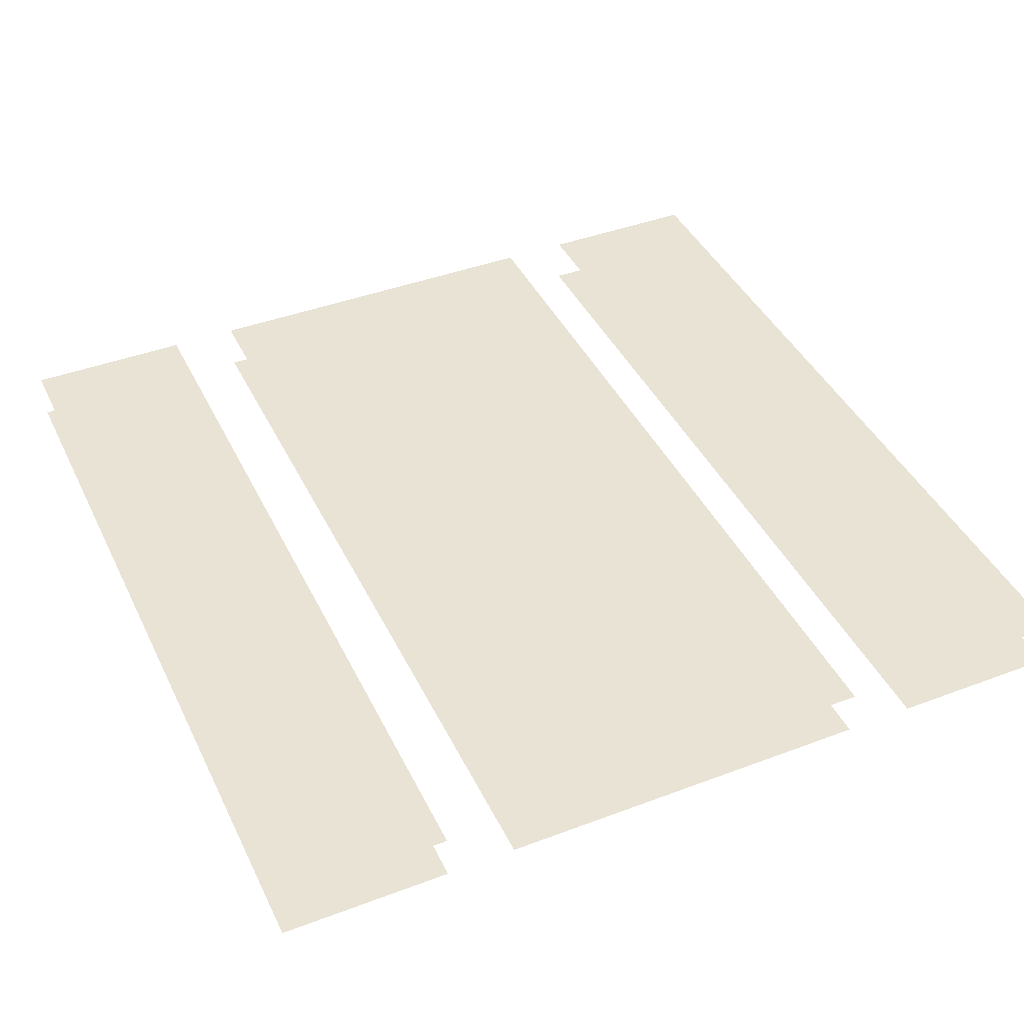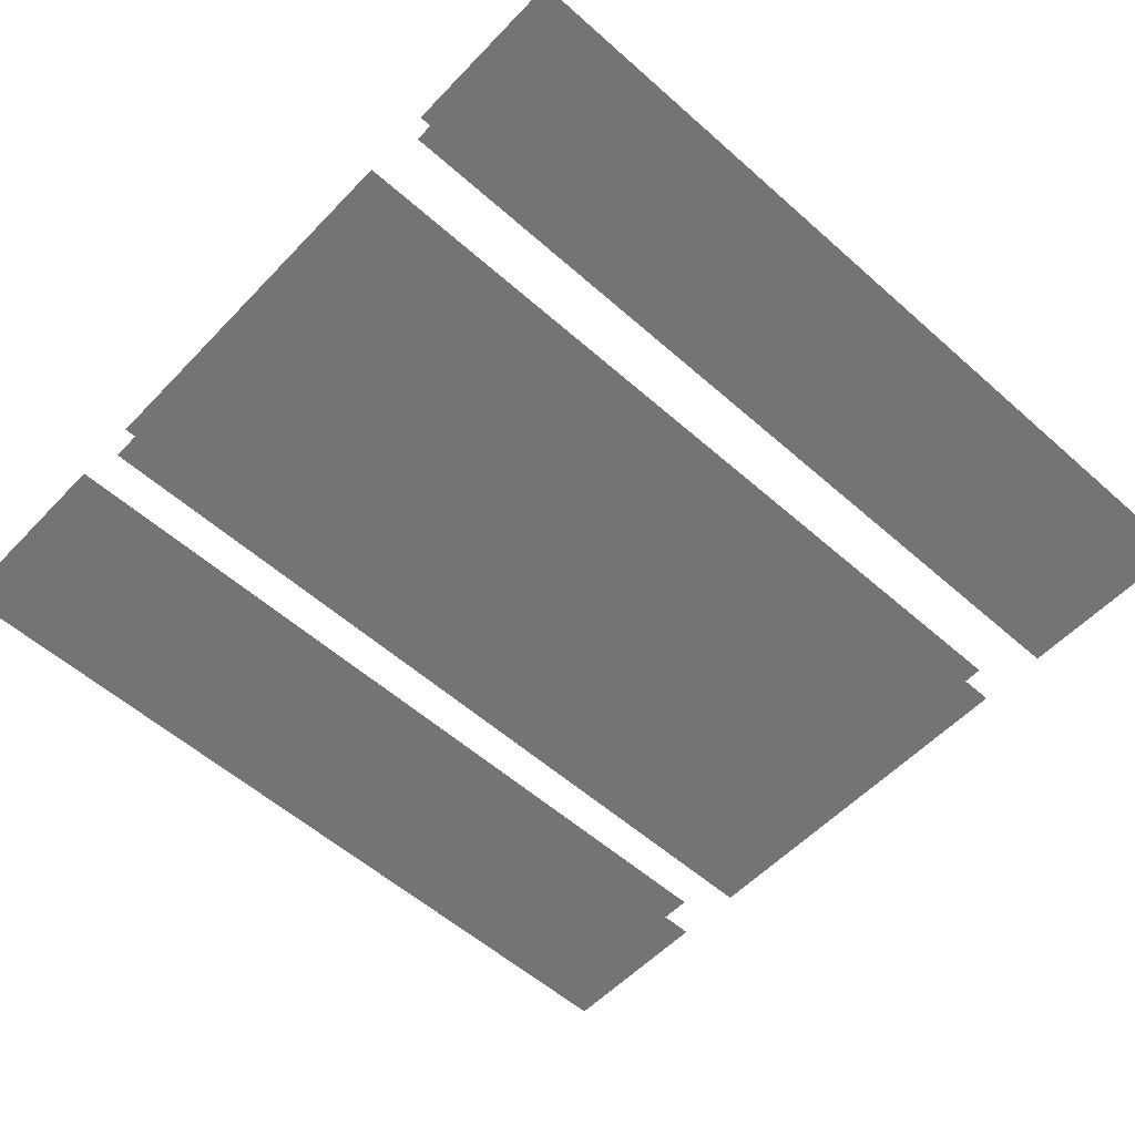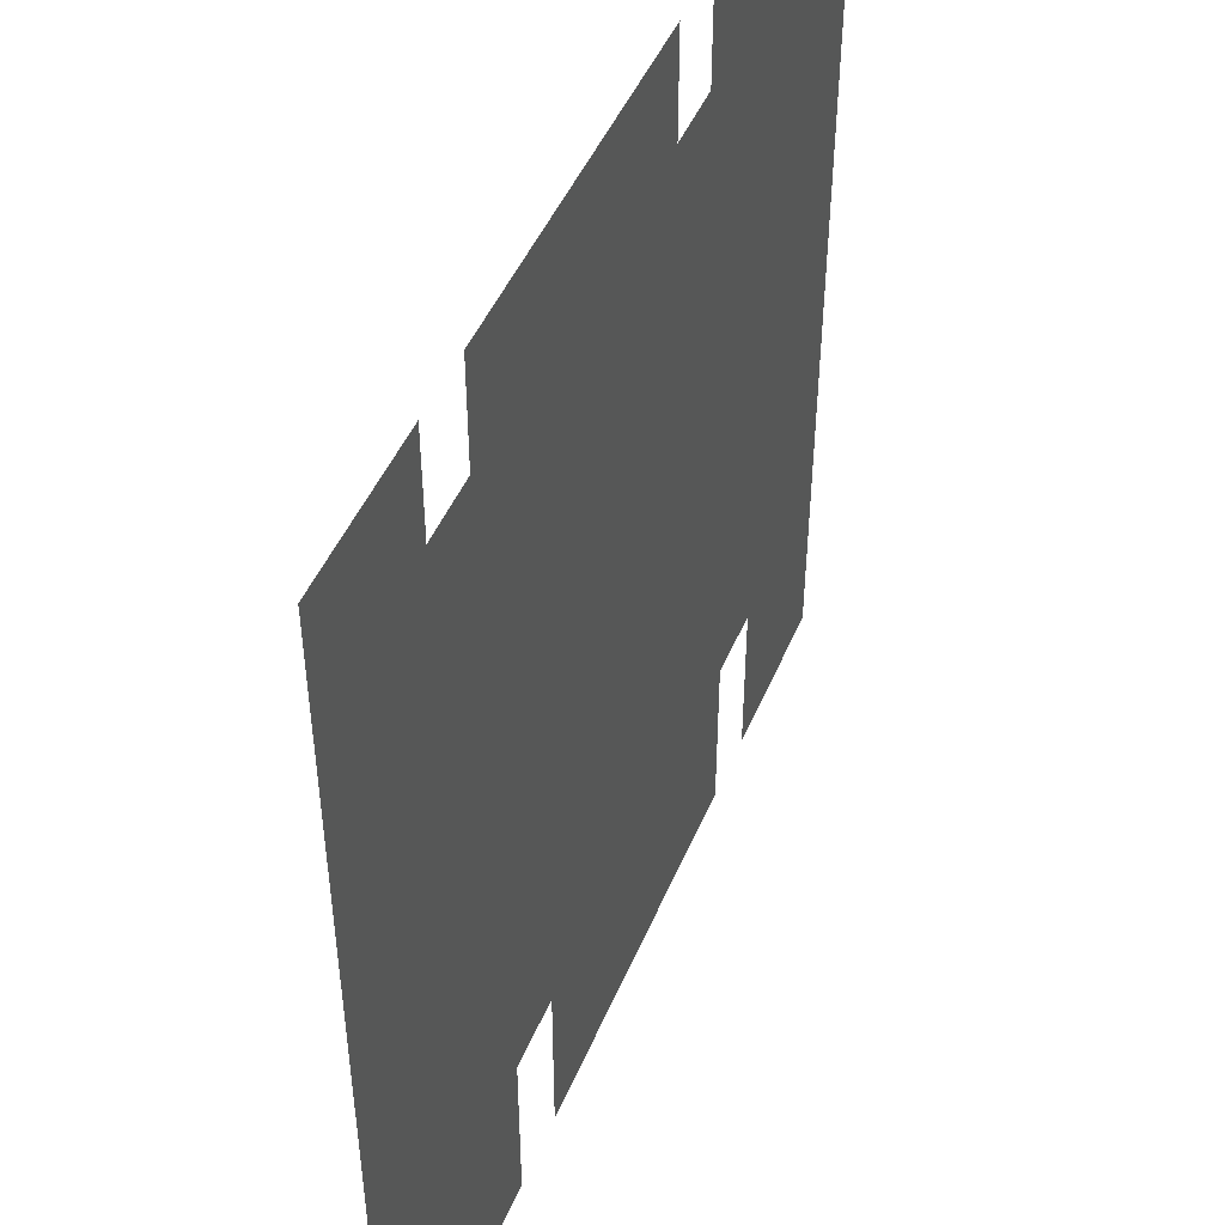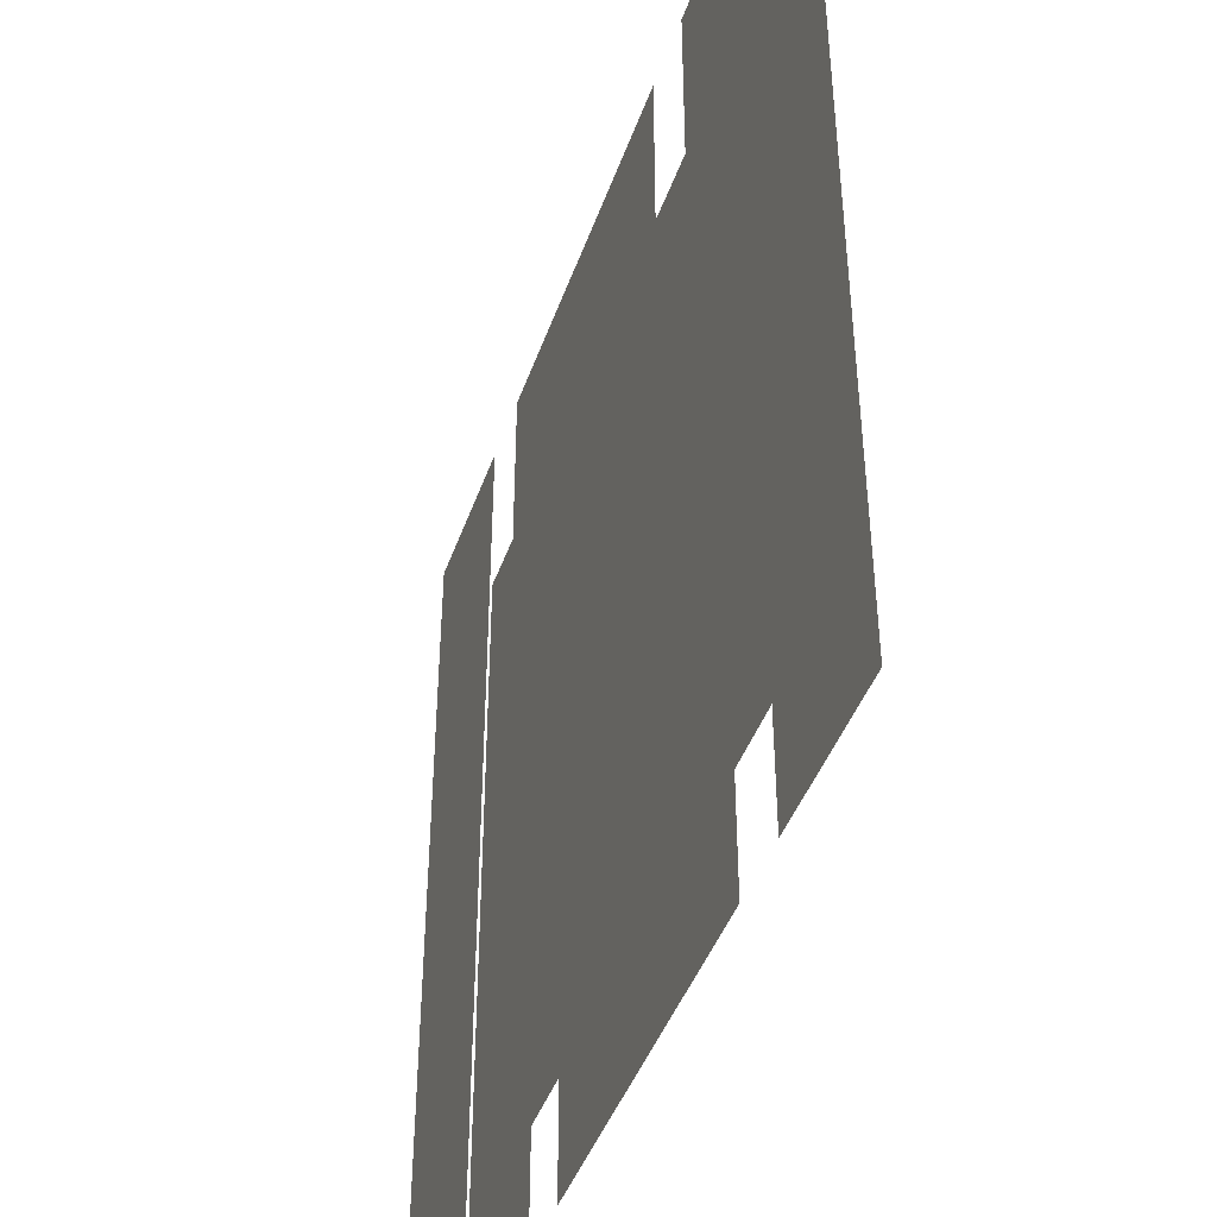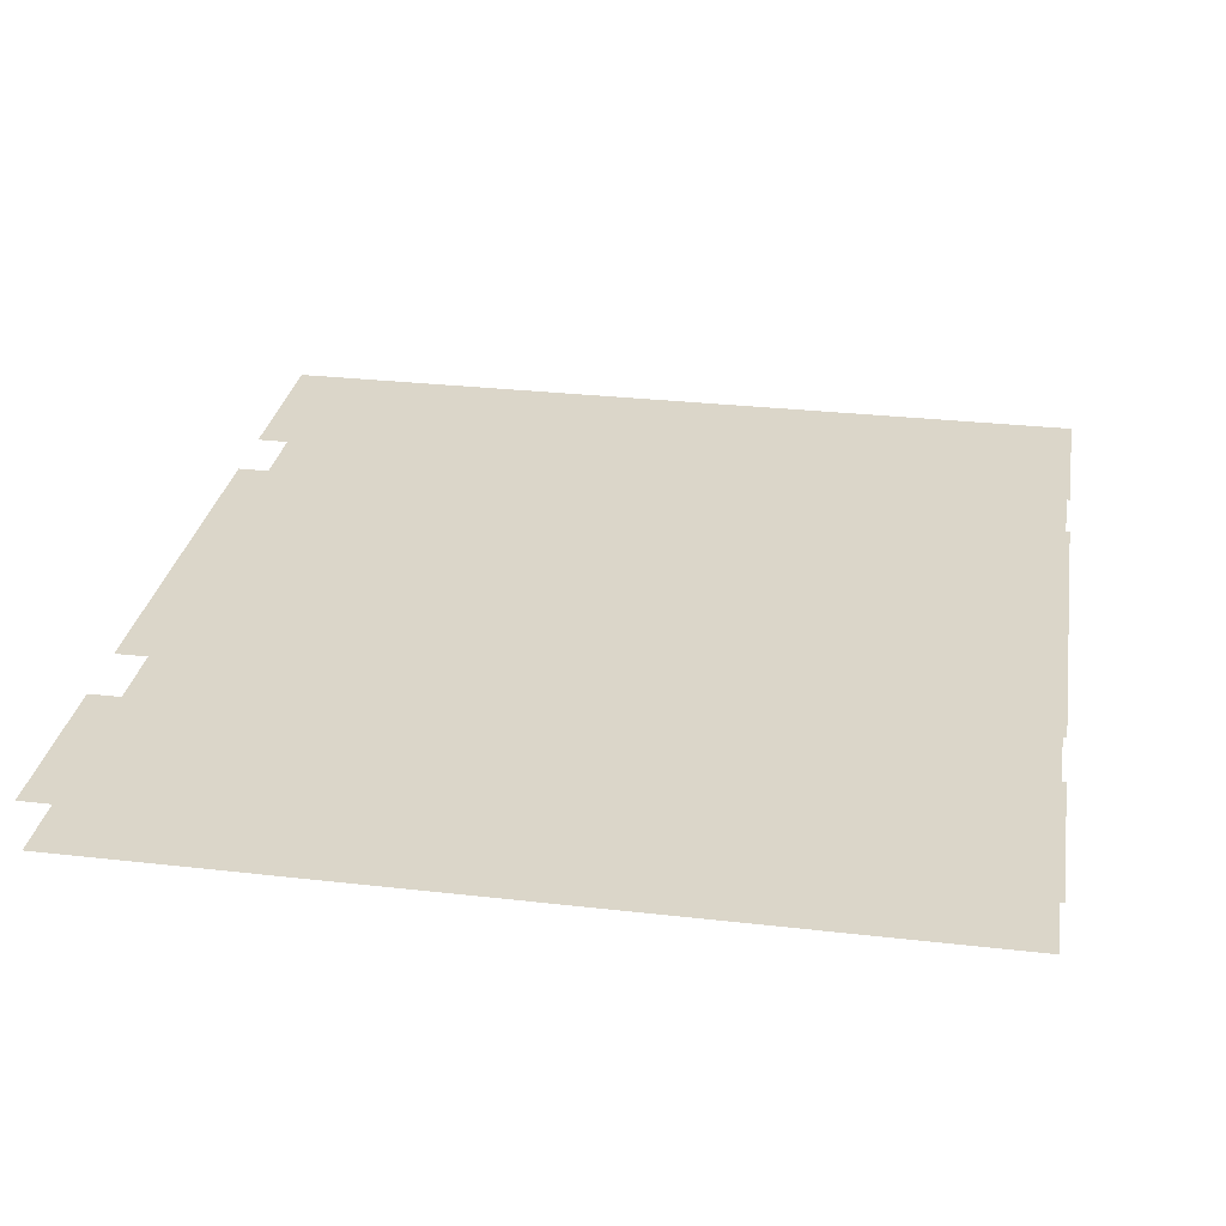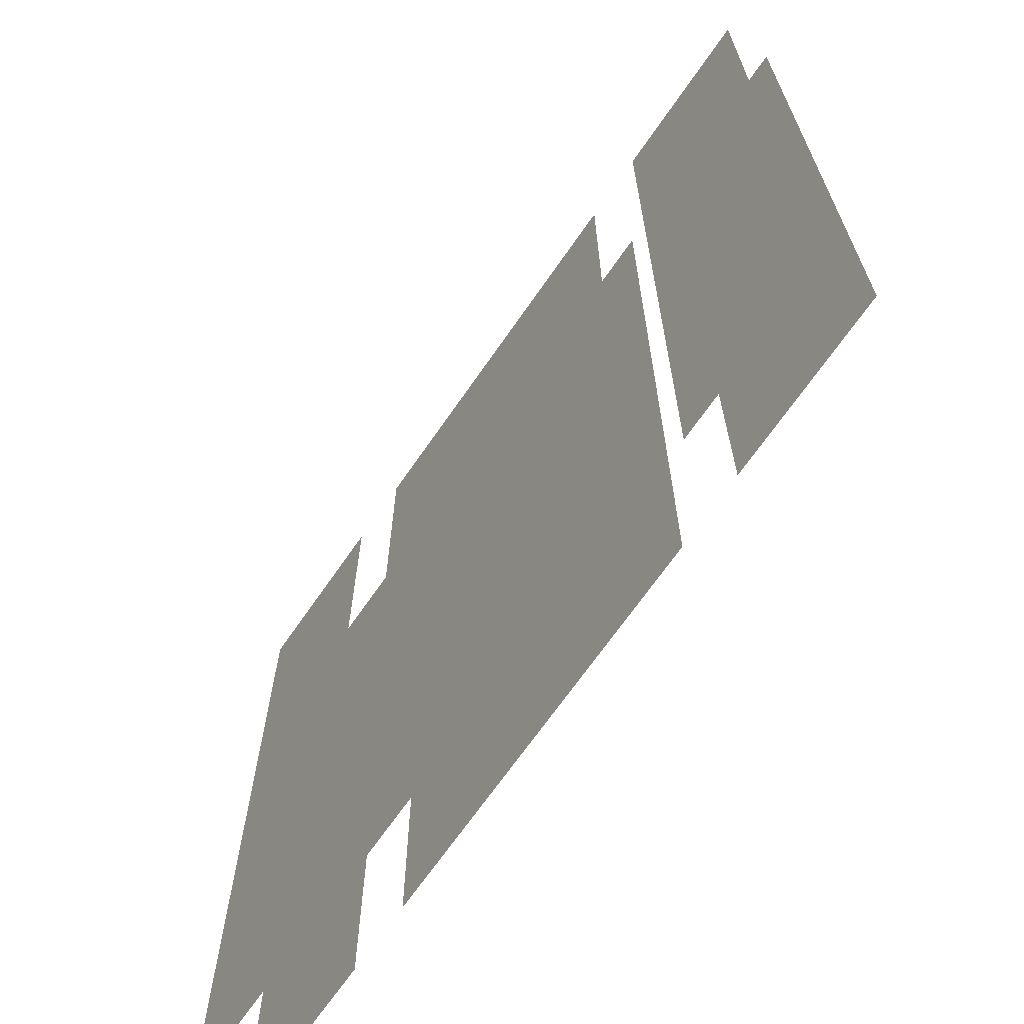
<metadata>
{"format":"obj","ext":"obj","renderer":"f3d","projection":"perspective","resolution":1024,"background":"white","views":[{"elev":42.0,"azim":155.6,"up":"+Z"},{"elev":-56.3,"azim":-132.8,"up":"+Z"},{"elev":47.0,"azim":-67.9,"up":"+Y"},{"elev":-43.4,"azim":-108.7,"up":"+Y"},{"elev":29.7,"azim":-80.5,"up":"+Z"},{"elev":-68.1,"azim":-124.6,"up":"+Y"}]}
</metadata>
<code>
v  -124.5 52.33 0
v  -124.5 22.69 0
v  -130.4 22.69 0
v  -130.4 52.33 0
v  -108.7 52.33 0
v  -108.7 22.69 0
v  -122 22.69 0
v  -122 52.33 0
v  -106.3 22.69 0
v  -106.3 52.33 0
v  -100.4 52.33 0
v  -100.4 22.69 0
v  -130.4 52.33 1.735
v  -130.4 22.69 1.735
v  -124.5 22.69 1.735
v  -124.5 52.33 1.735
v  -122 22.69 1.735
v  -108.7 22.69 1.735
v  -108.7 52.33 1.735
v  -122 52.33 1.735
v  -100.4 22.69 1.735
v  -100.4 52.33 1.735
v  -106.3 52.33 1.735
v  -106.3 22.69 1.735
o glass_center
g glass_center
f 1 2 3 4
f 5 6 7 8
f 9 10 11 12
f 13 14 15 16
f 17 18 19 20
f 21 22 23 24

</code>
